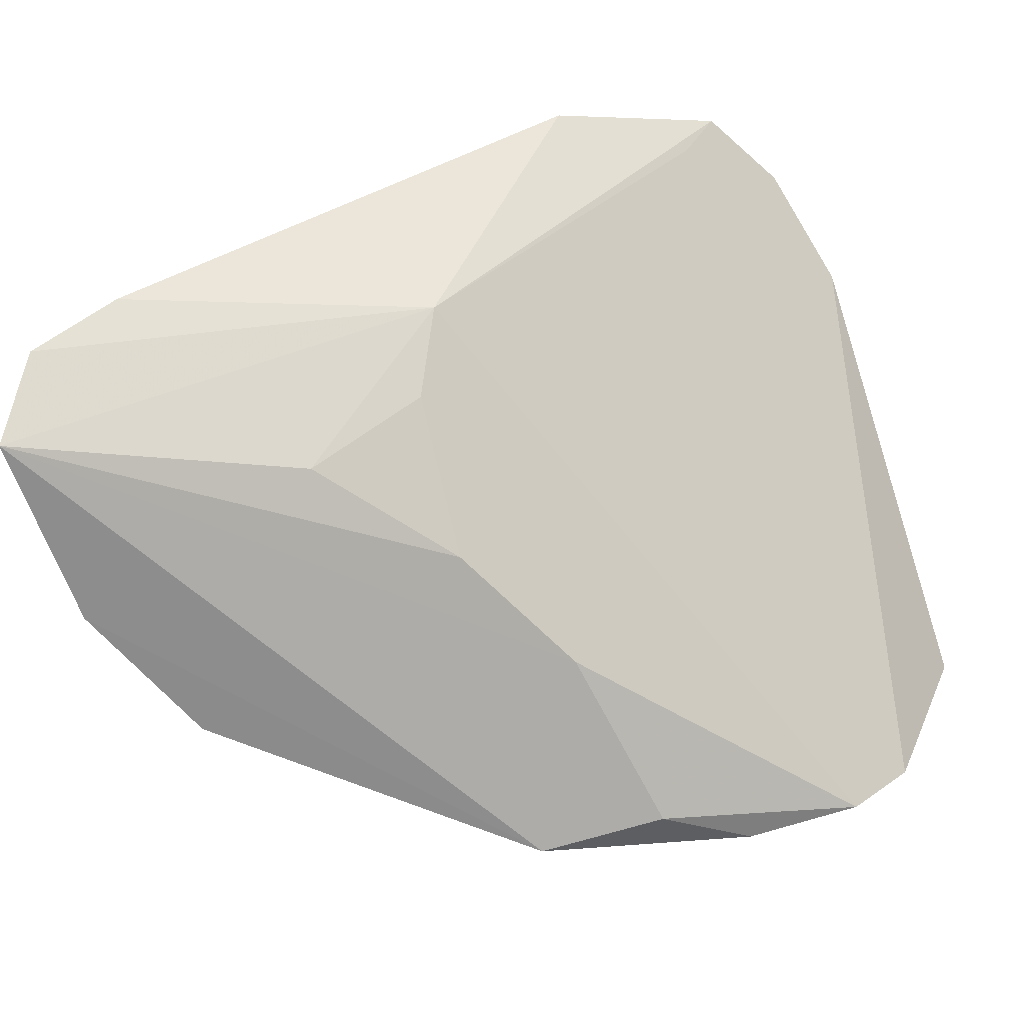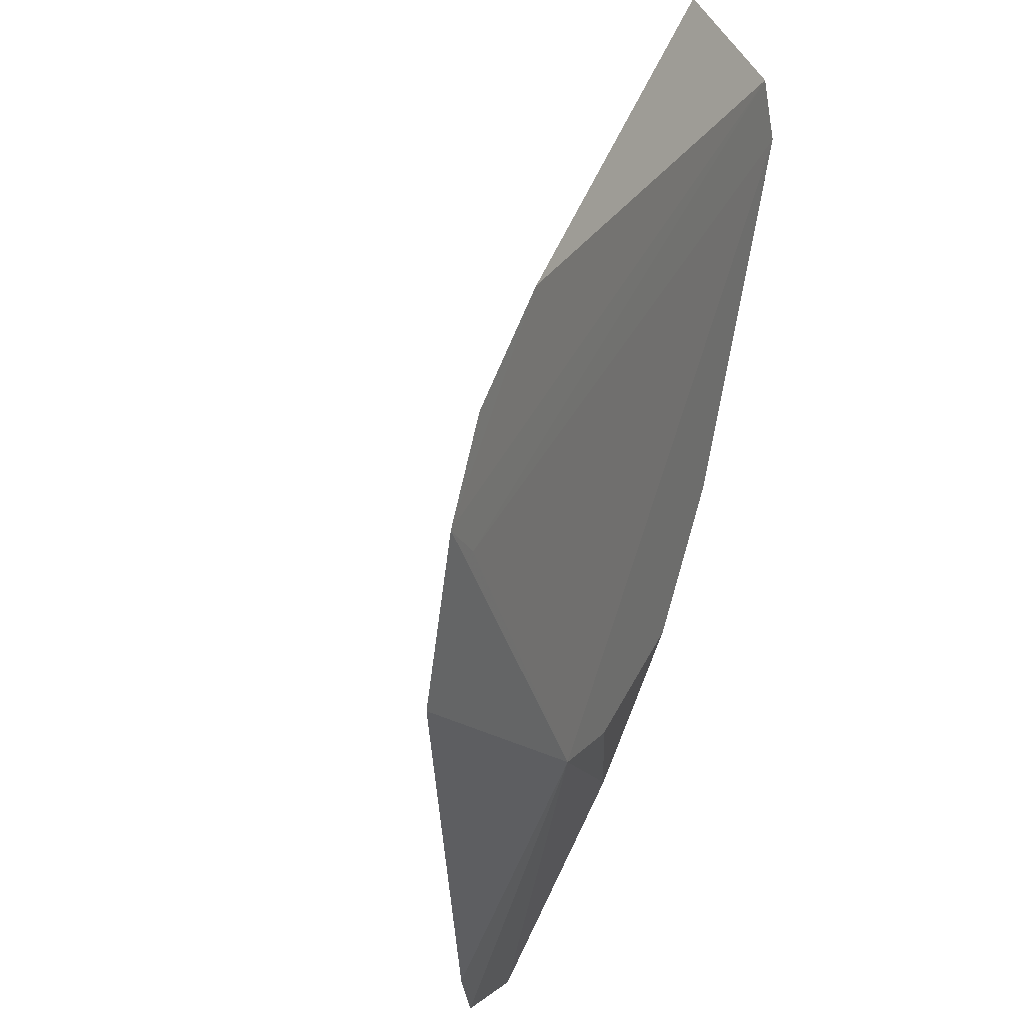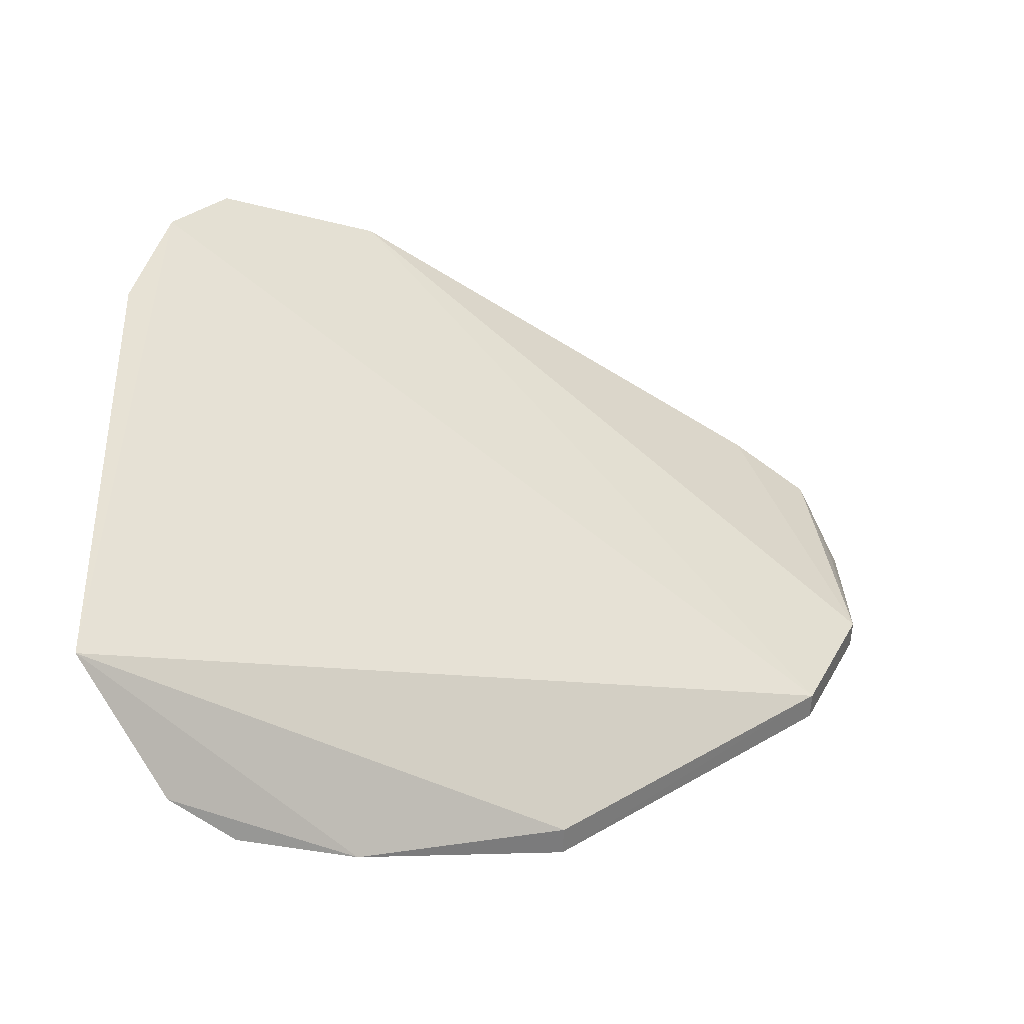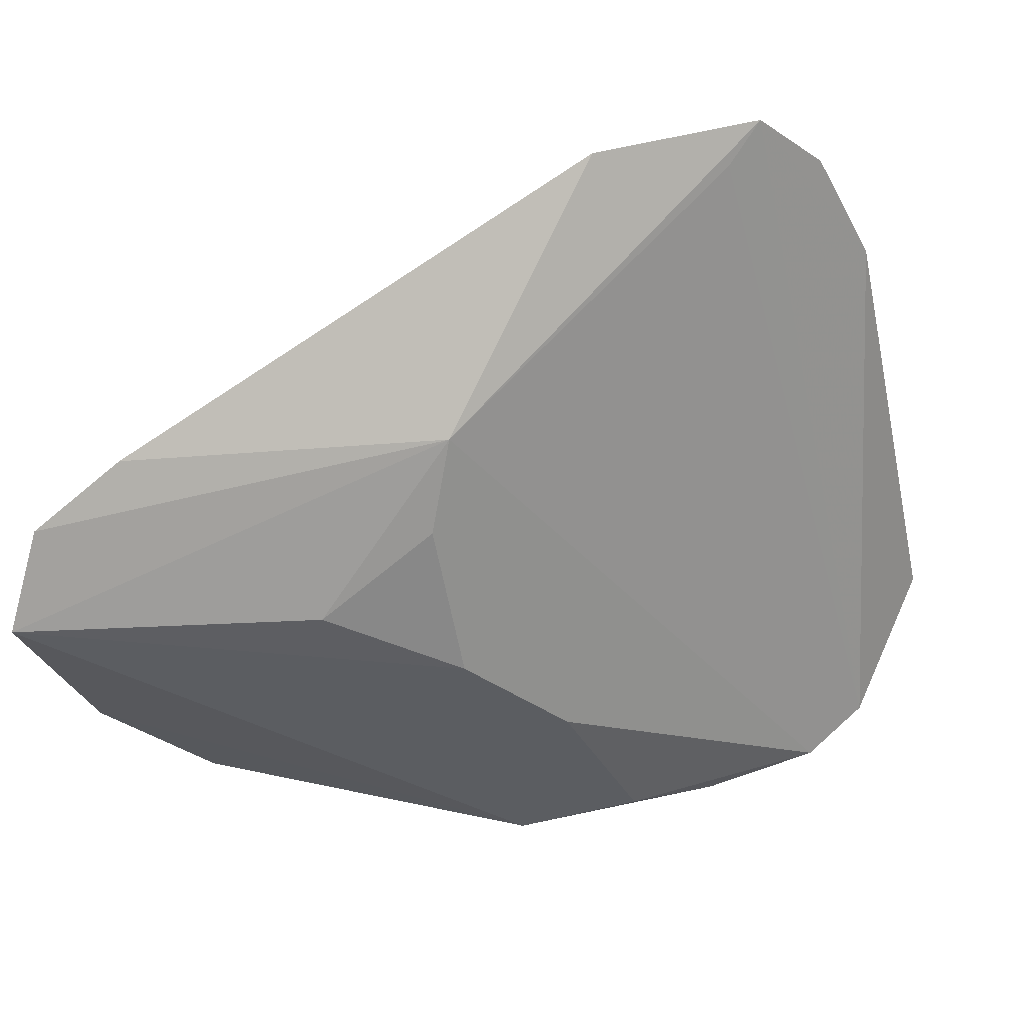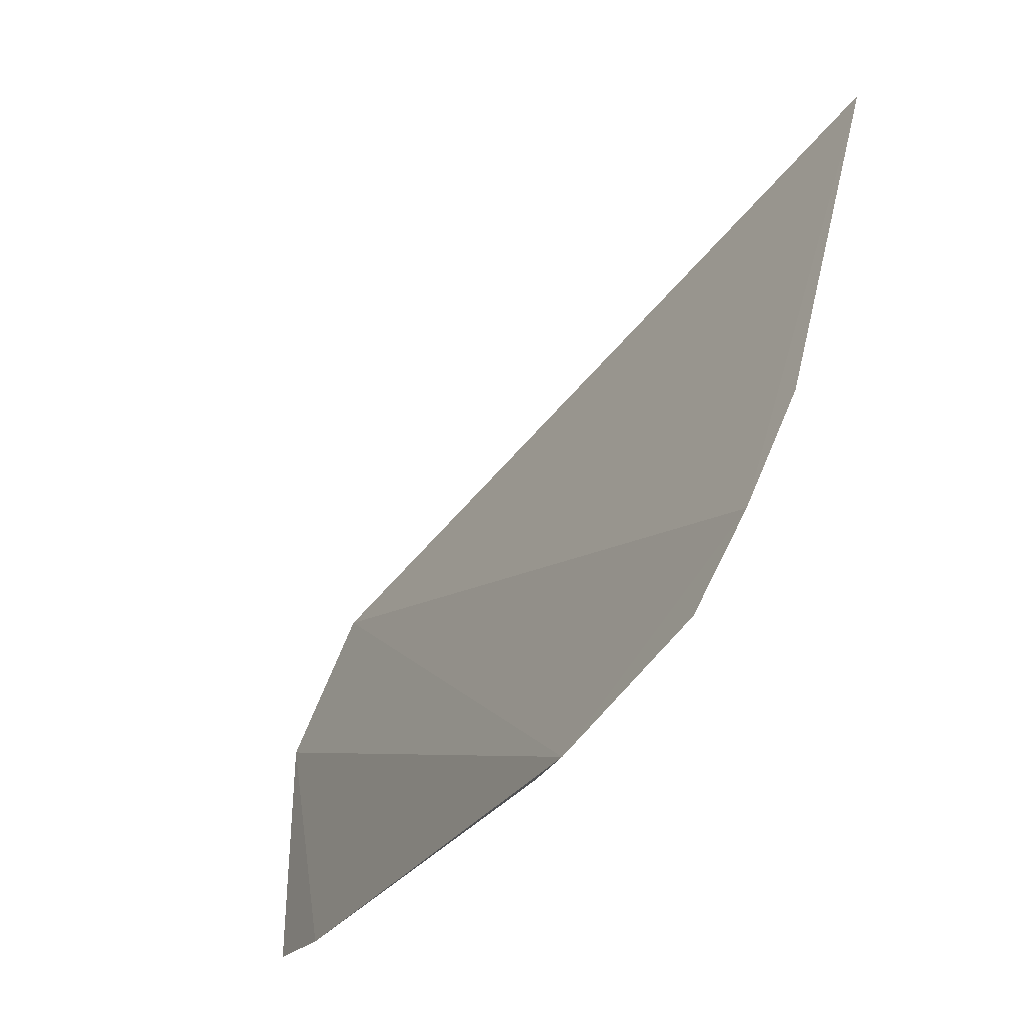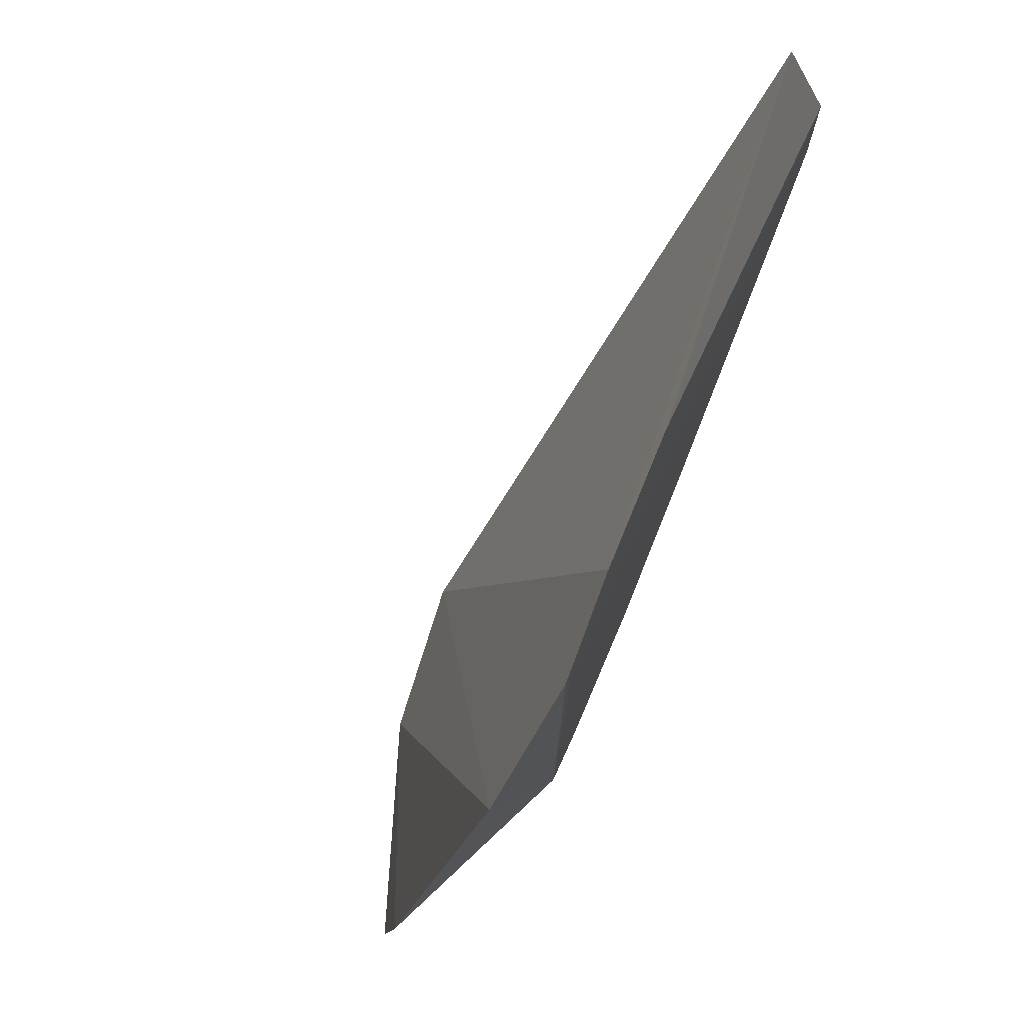
<metadata>
{"format":"obj","ext":"obj","renderer":"f3d","projection":"perspective","resolution":1024,"background":"white","views":[{"elev":-66.8,"azim":14.6,"up":"+Z"},{"elev":-35.8,"azim":58.5,"up":"+Y"},{"elev":30.0,"azim":177.0,"up":"+Z"},{"elev":-30.3,"azim":10.6,"up":"+Z"},{"elev":-29.1,"azim":29.2,"up":"+Y"},{"elev":-21.1,"azim":44.9,"up":"+Y"}]}
</metadata>
<code>
v 0.03528 -0.0738 0.01544
v 0.03401 -0.07779 0.01647
v 0.02067 -0.07232 0.001078
v 0.01094 -0.06896 -0.0001222
v 0.0109 -0.06892 0.0008076
v 0.009188 -0.08231 0.001983
v 0.03345 -0.05835 0.005
v 0.03599 -0.05952 0.00983
v 0.02157 -0.07935 0.005726
v 0.007925 -0.08026 -0.0003476
v 0.02686 -0.08271 0.0139
v 0.0207 -0.06163 -0.0002783
v 0.03219 -0.08054 0.01625
v 0.03143 -0.0585 0.003185
v 0.01684 -0.07651 0.001159
v 0.008465 -0.07379 0.0007367
v 0.01189 -0.08276 0.003945
v 0.02065 -0.06161 0.0007044
v 0.008499 -0.07383 -0.0001943
v 0.02489 -0.06139 0.0004767
v 0.03104 -0.08005 0.01488
v 0.02057 -0.07714 0.003622
v 0.008374 -0.07859 0.0005856
v 0.02759 -0.05909 0.001843
v 0.0234 -0.06769 0.001002
f 8 5 2
f 8 2 1
f 8 1 7
f 10 9 6
f 11 2 5
f 12 4 5
f 13 7 1
f 13 1 2
f 13 11 9
f 13 2 11
f 15 10 3
f 15 9 10
f 16 5 4
f 16 11 5
f 17 6 9
f 17 9 11
f 17 16 6
f 17 11 16
f 18 12 5
f 18 5 8
f 19 12 10
f 19 4 12
f 19 16 4
f 19 10 16
f 20 10 12
f 21 13 9
f 21 9 14
f 21 14 7
f 21 7 13
f 22 15 3
f 22 9 15
f 22 14 9
f 23 16 10
f 23 10 6
f 23 6 16
f 24 18 8
f 24 8 7
f 24 7 14
f 24 12 18
f 24 20 12
f 24 14 20
f 25 20 14
f 25 3 10
f 25 10 20
f 25 22 3
f 25 14 22

</code>
